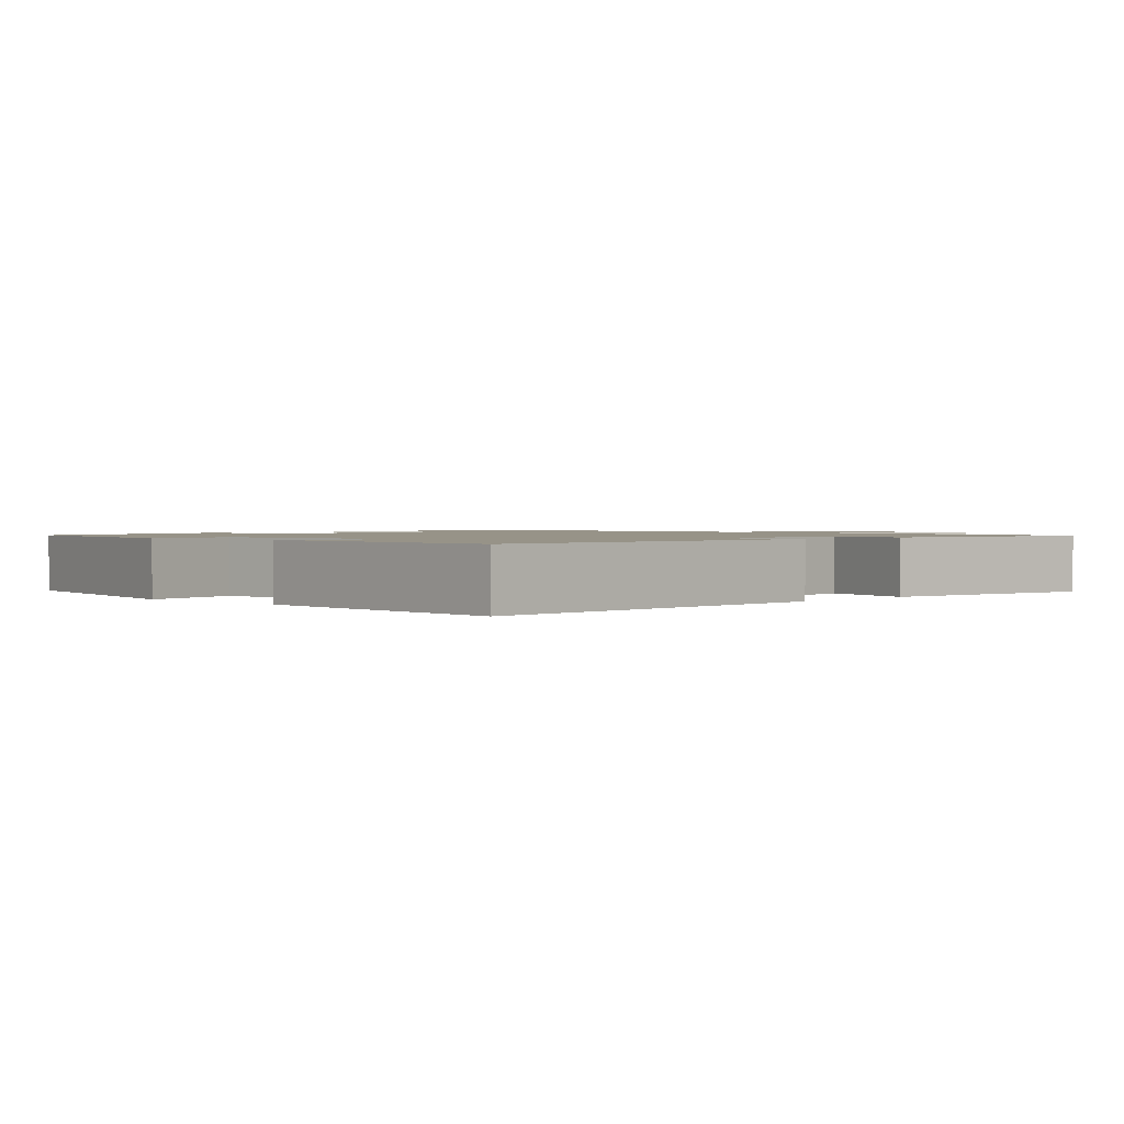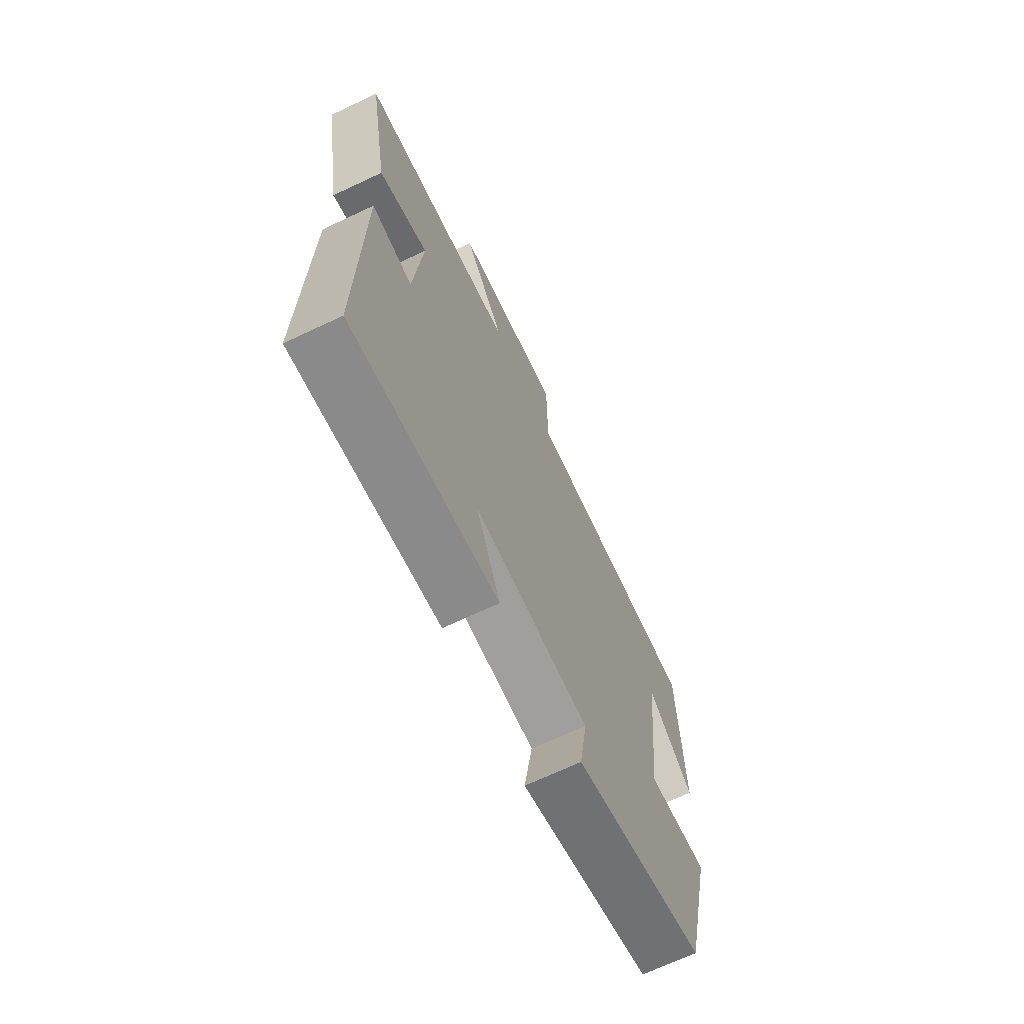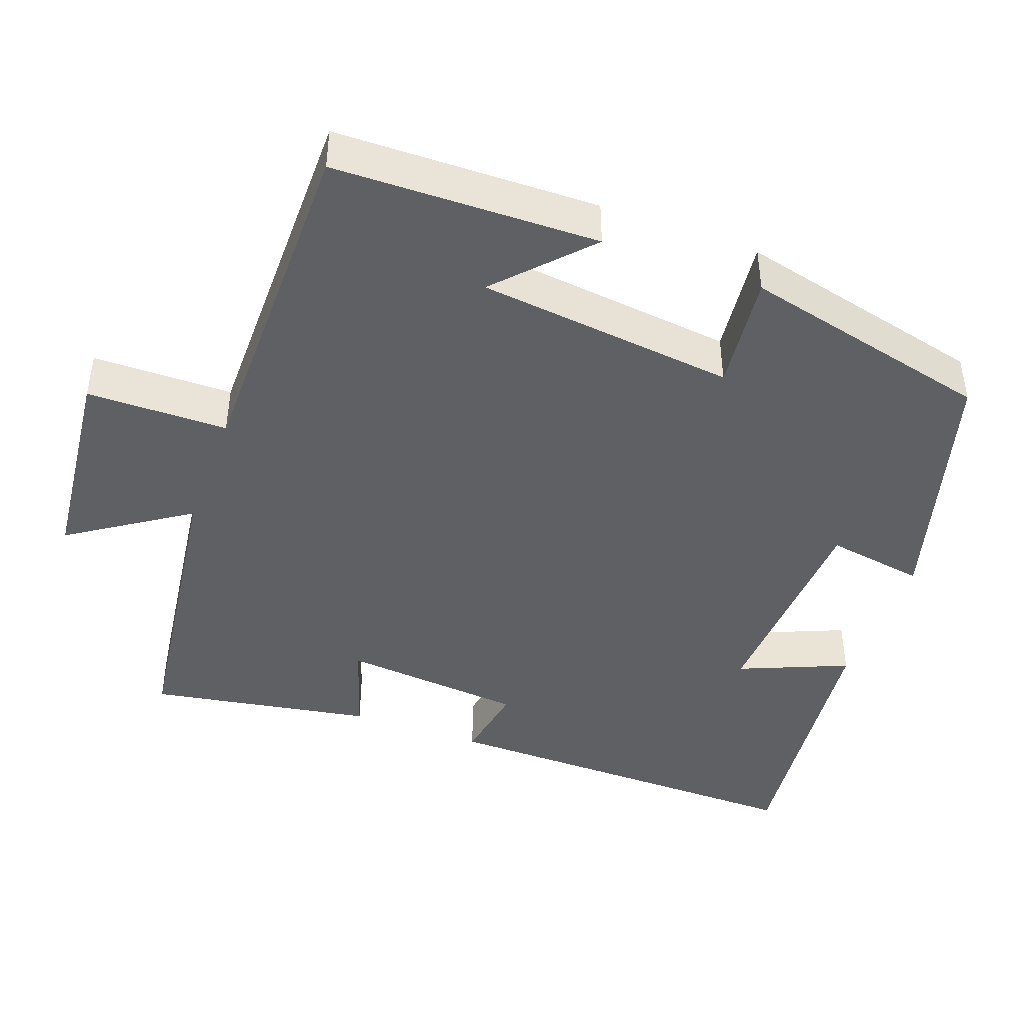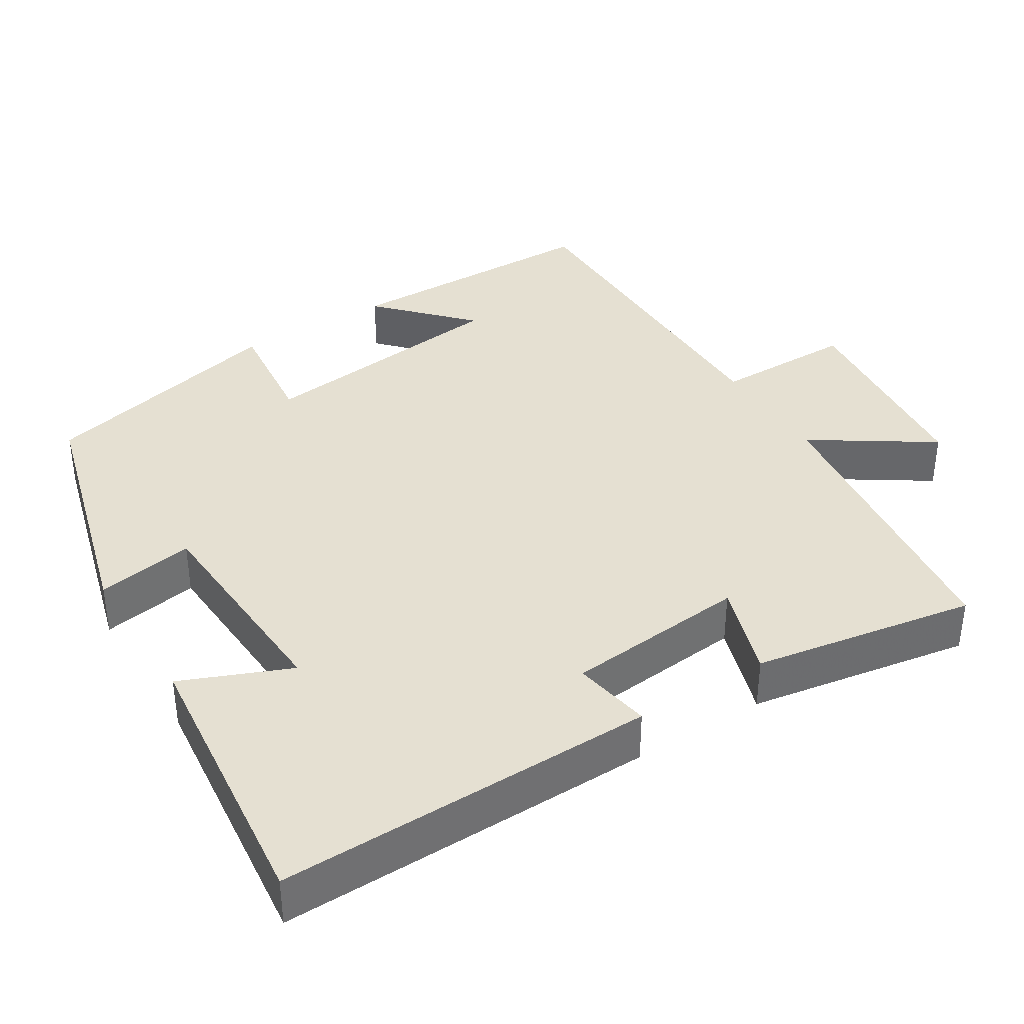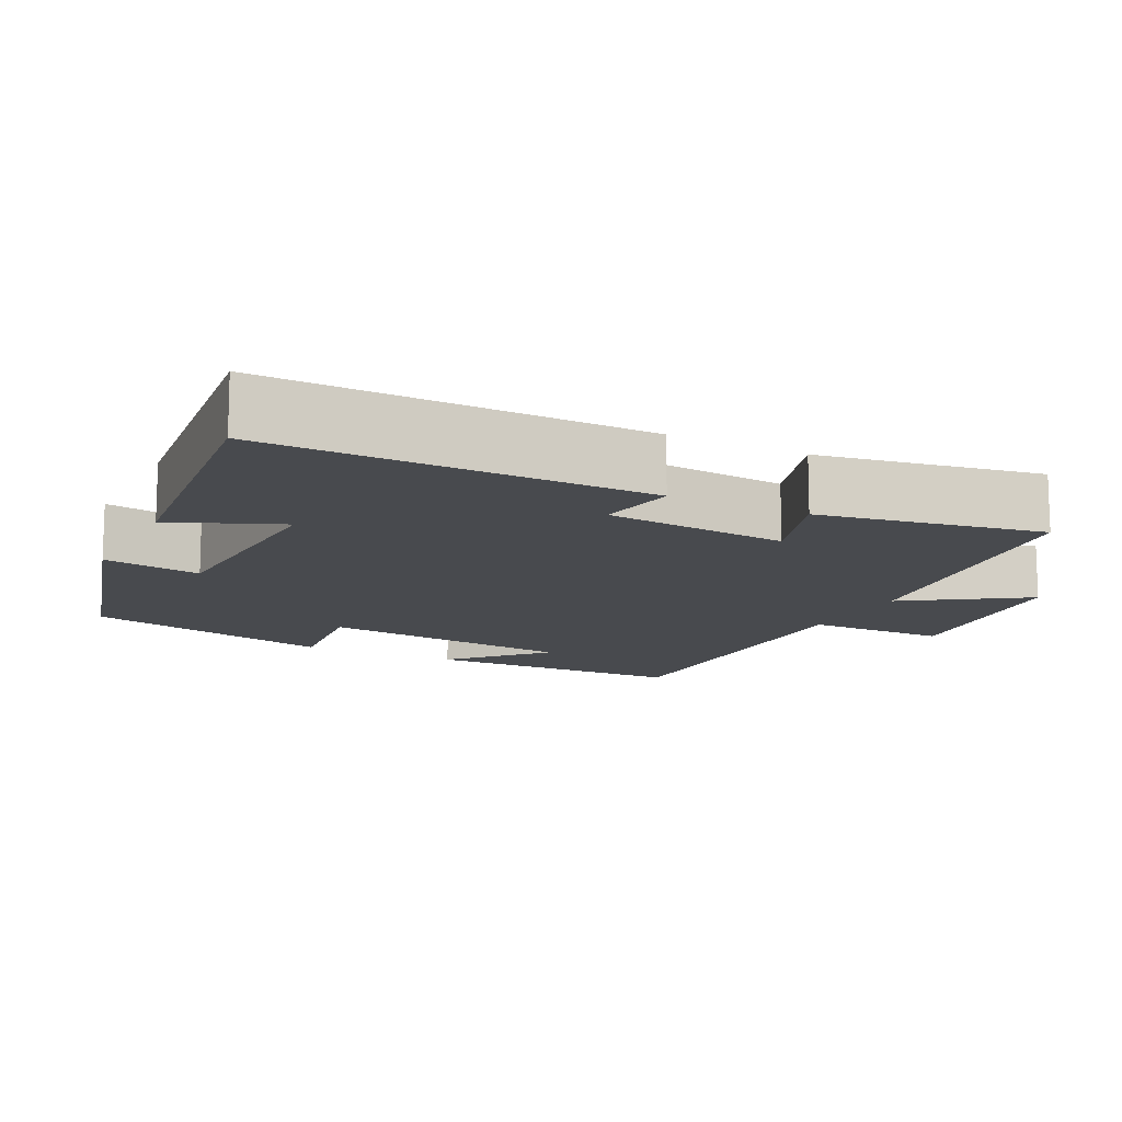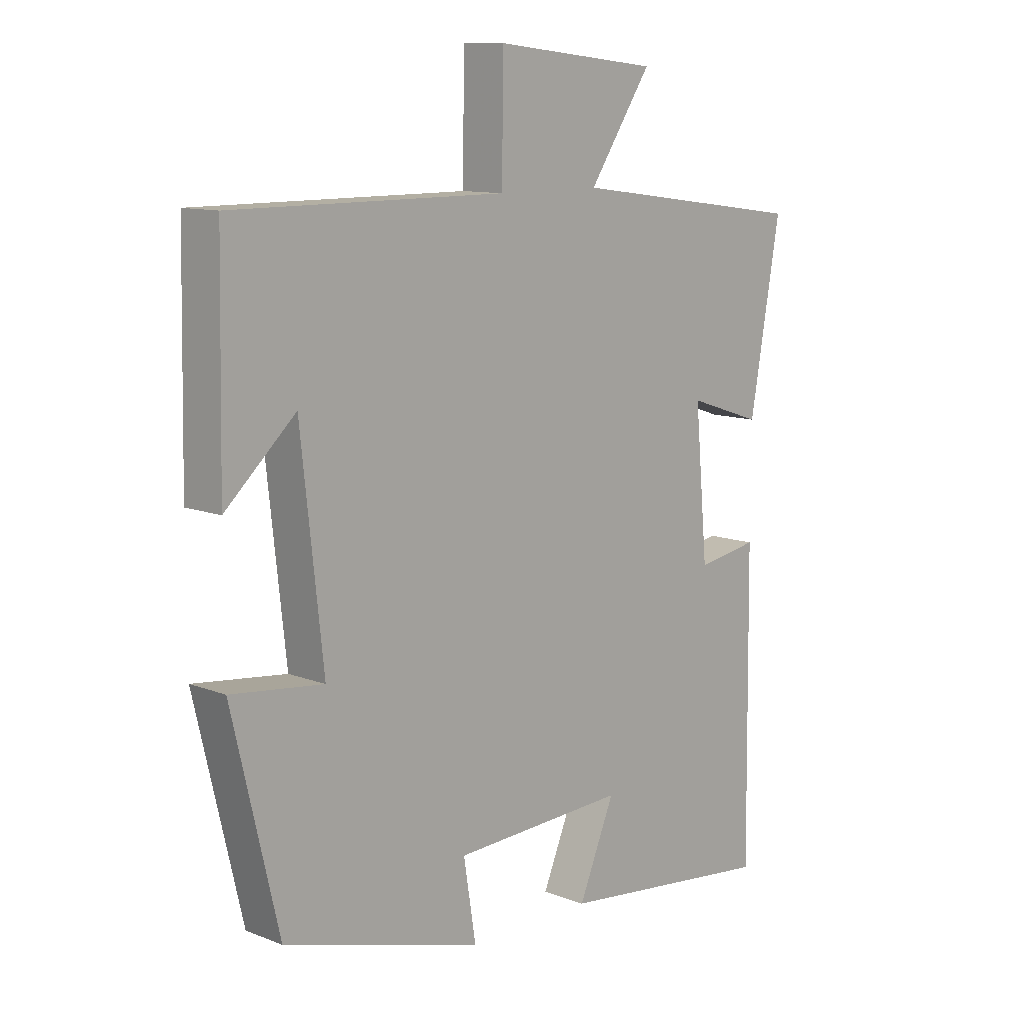
<metadata>
{"format":"obj","ext":"obj","renderer":"f3d","projection":"perspective","resolution":1024,"background":"white","views":[{"elev":1.3,"azim":-137.0,"up":"+Y"},{"elev":-69.2,"azim":-64.8,"up":"+Z"},{"elev":-43.6,"azim":69.8,"up":"+Y"},{"elev":37.7,"azim":-122.2,"up":"+Y"},{"elev":-12.9,"azim":-116.7,"up":"+Y"},{"elev":11.1,"azim":133.6,"up":"+Z"}]}
</metadata>
<code>
v -0.506 0.07 -0.543
v -0.5 0.07 -0.036
v -0.395 0.07 -0.054
v -0.373 0.07 0.19
v -0.5 0.07 0.148
v -0.552 0.07 0.446
v -0.147 0.07 0.5
v -0.253 0.07 0.658
v 0.027 0.07 0.688
v 0.029 0.07 0.5
v 0.493 0.07 0.5
v 0.5 0.07 0.148
v 0.381 0.07 0.258
v 0.343 0.07 -0.086
v 0.5 0.07 -0.068
v 0.421 0.07 -0.403
v 0.082 0.07 -0.5
v 0.103 0.07 -0.369
v -0.193 0.07 -0.355
v -0.132 0.07 -0.5
v -0.506 0 -0.543
v -0.5 0 -0.036
v -0.395 0 -0.054
v -0.373 0 0.19
v -0.5 0 0.148
v -0.552 0 0.446
v -0.147 0 0.5
v -0.253 0 0.658
v 0.027 0 0.688
v 0.029 0 0.5
v 0.493 0 0.5
v 0.5 0 0.148
v 0.381 0 0.258
v 0.343 0 -0.086
v 0.5 0 -0.068
v 0.421 0 -0.403
v 0.082 0 -0.5
v 0.103 0 -0.369
v -0.193 0 -0.355
v -0.132 0 -0.5
f 19 20 1 2
f 18 19 2 3
f 15 16 17 18
f 14 15 18
f 13 14 18 3
f 11 12 13
f 10 11 13 3
f 7 8 9 10
f 7 10 3 4
f 4 5 6 7
f 22 21 40 39
f 23 22 39 38
f 38 37 36 35
f 38 35 34
f 23 38 34 33
f 33 32 31
f 23 33 31 30
f 30 29 28 27
f 24 23 30 27
f 27 26 25 24
f 1 21 22 2
f 2 22 23 3
f 3 23 24 4
f 4 24 25 5
f 5 25 26 6
f 6 26 27 7
f 7 27 28 8
f 8 28 29 9
f 9 29 30 10
f 10 30 31 11
f 11 31 32 12
f 12 32 33 13
f 13 33 34 14
f 14 34 35 15
f 15 35 36 16
f 16 36 37 17
f 17 37 38 18
f 18 38 39 19
f 19 39 40 20
f 20 40 21 1

</code>
